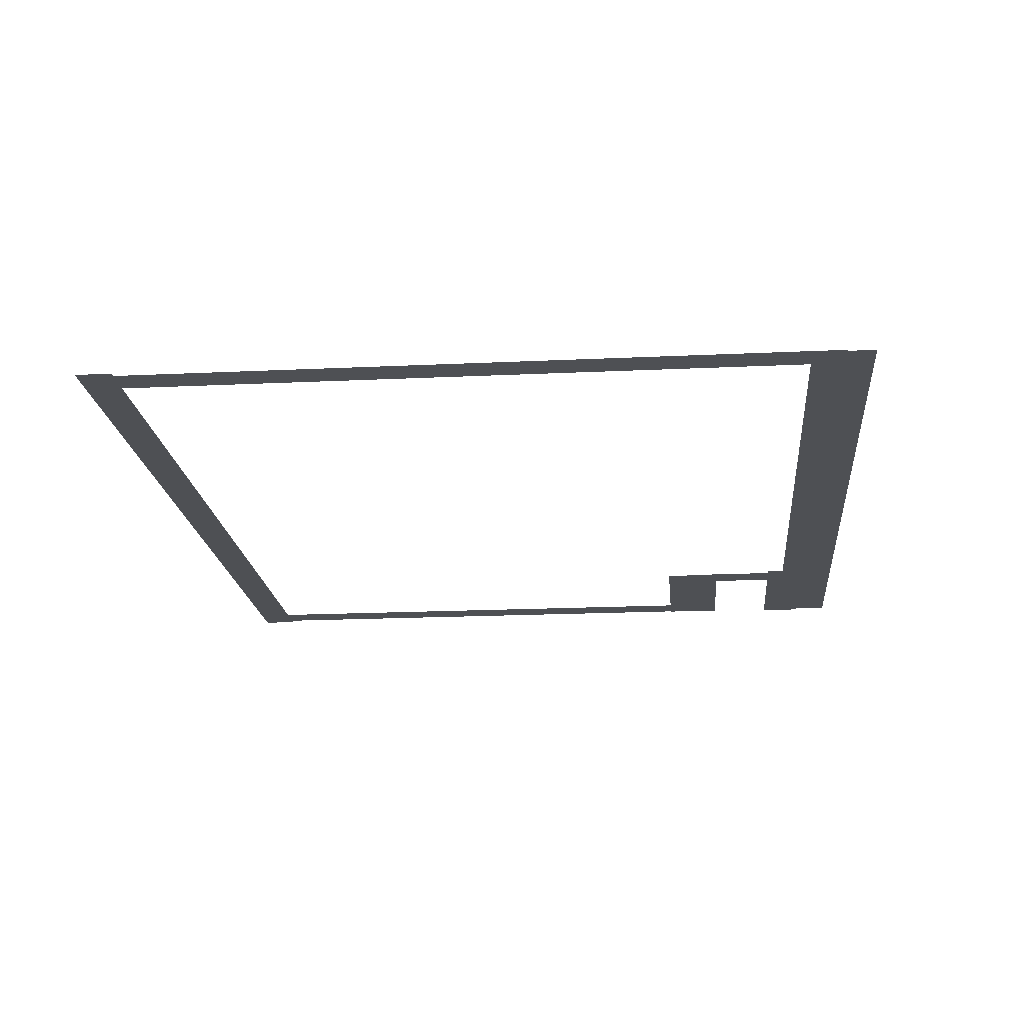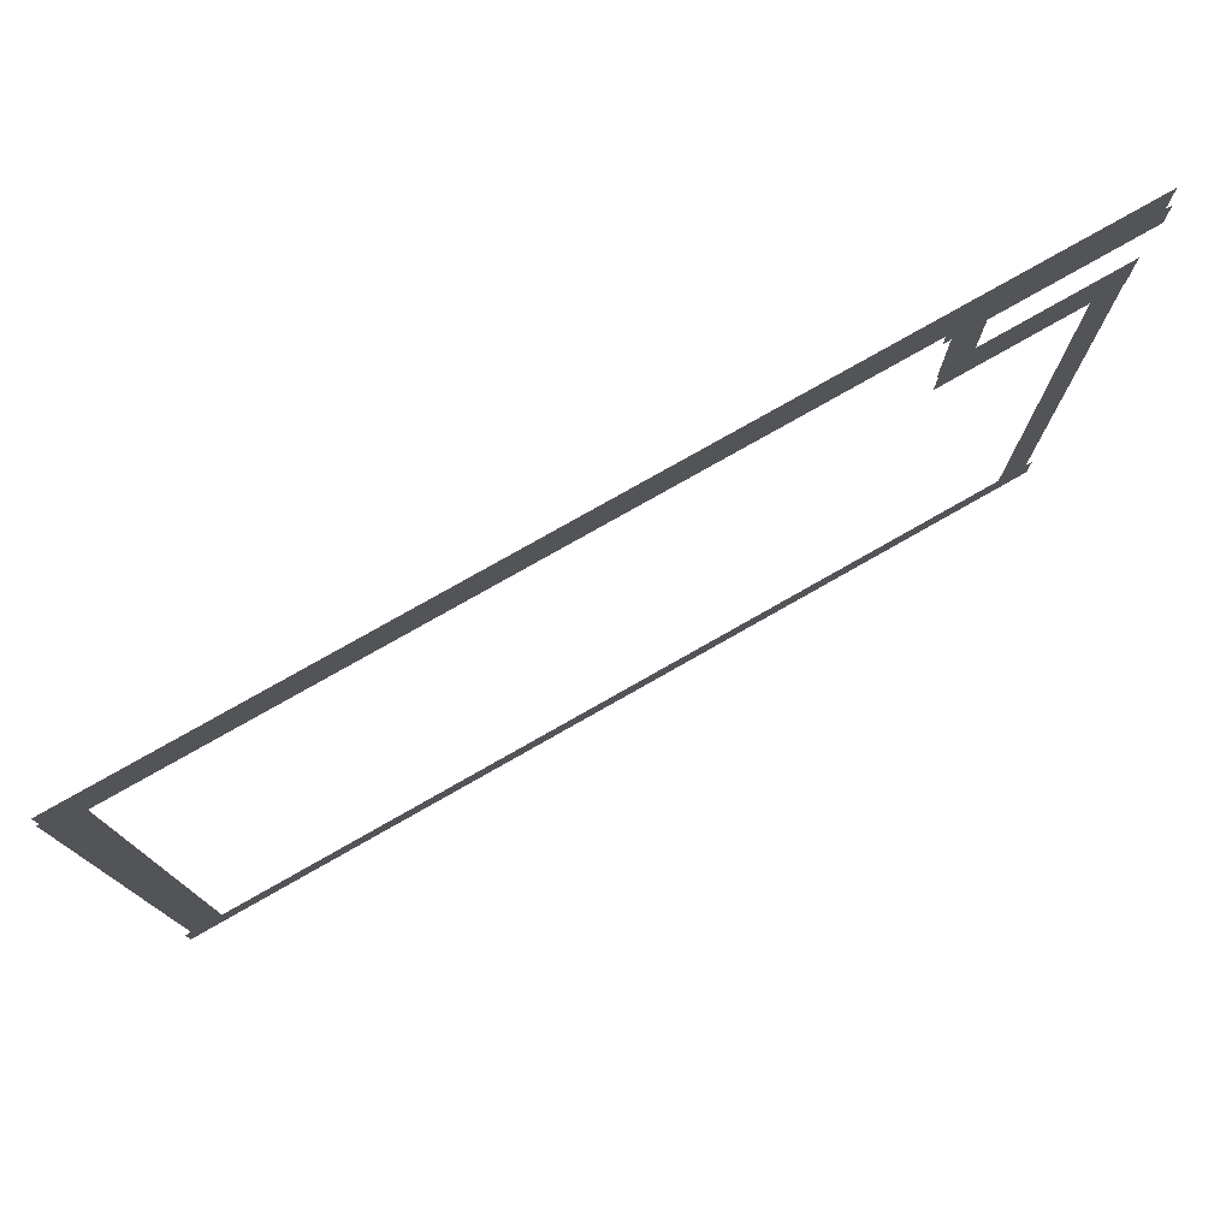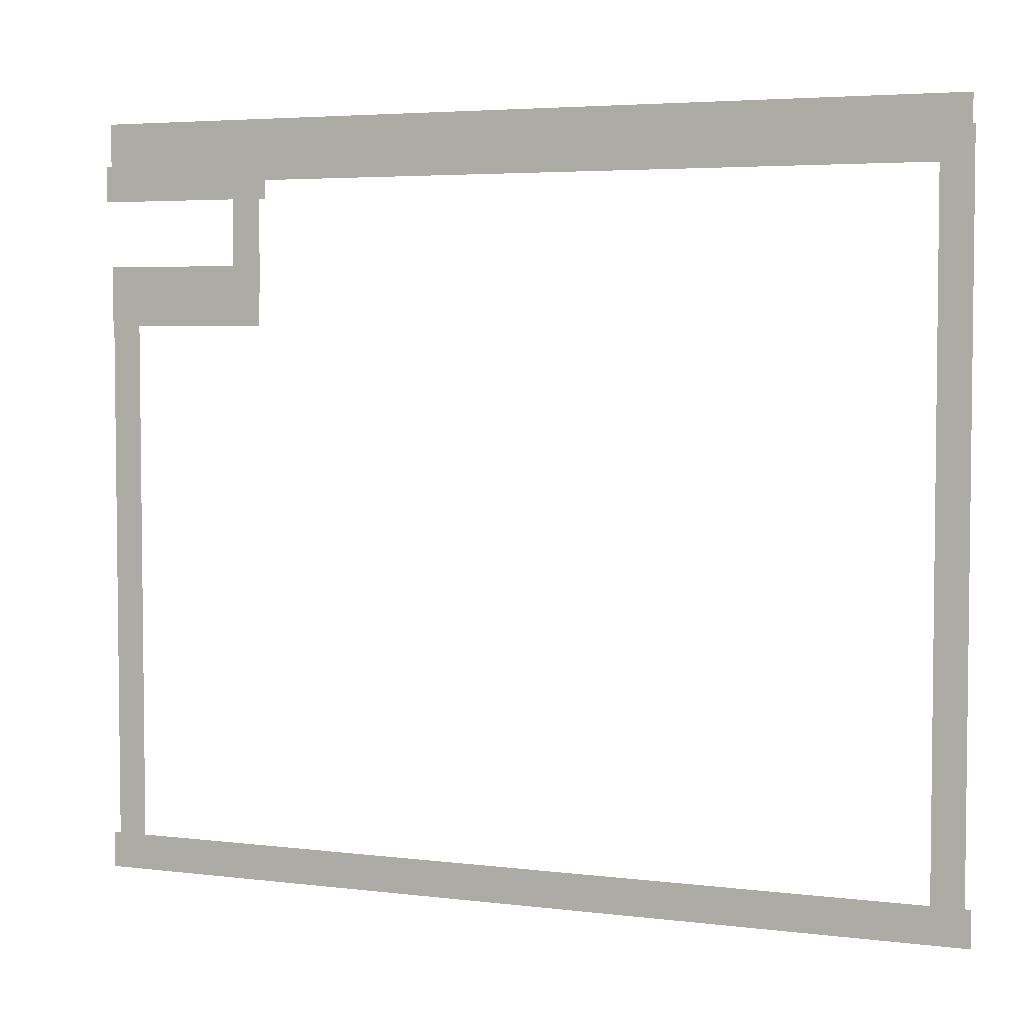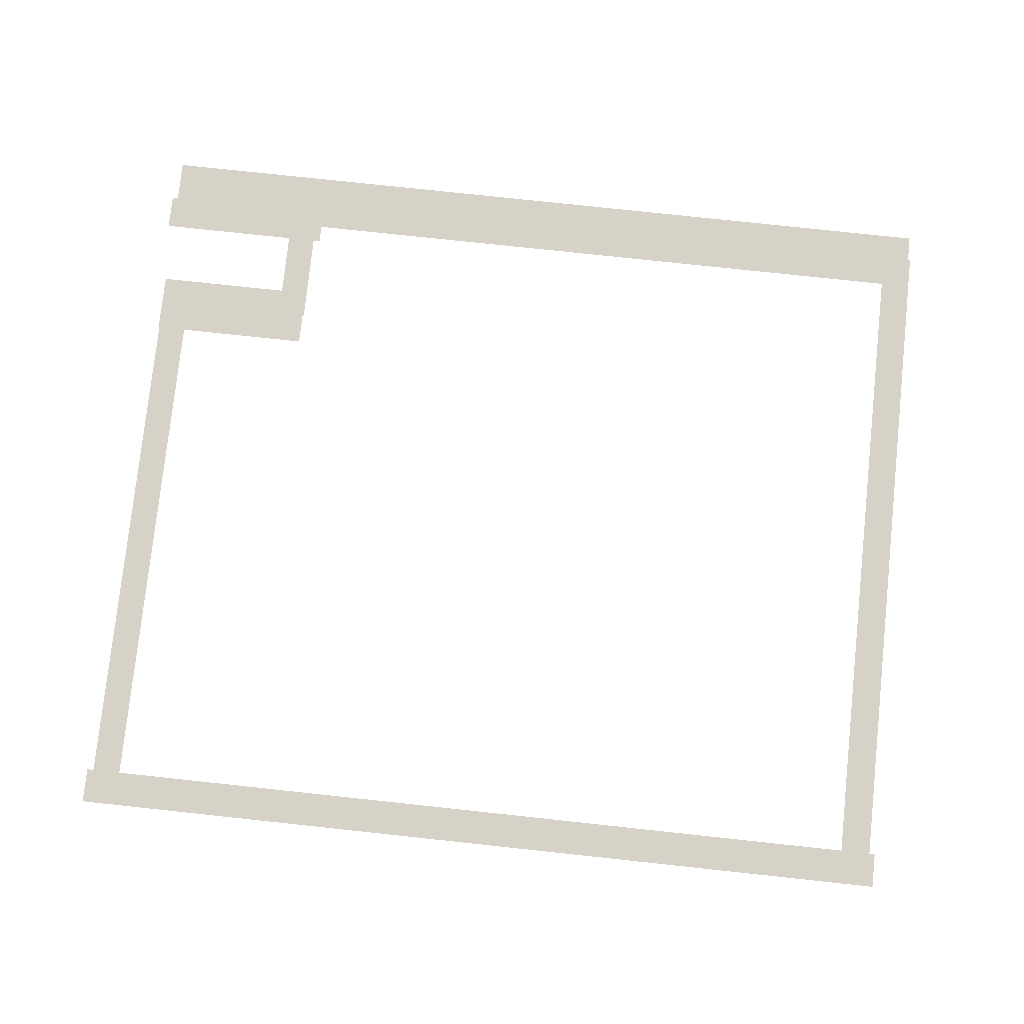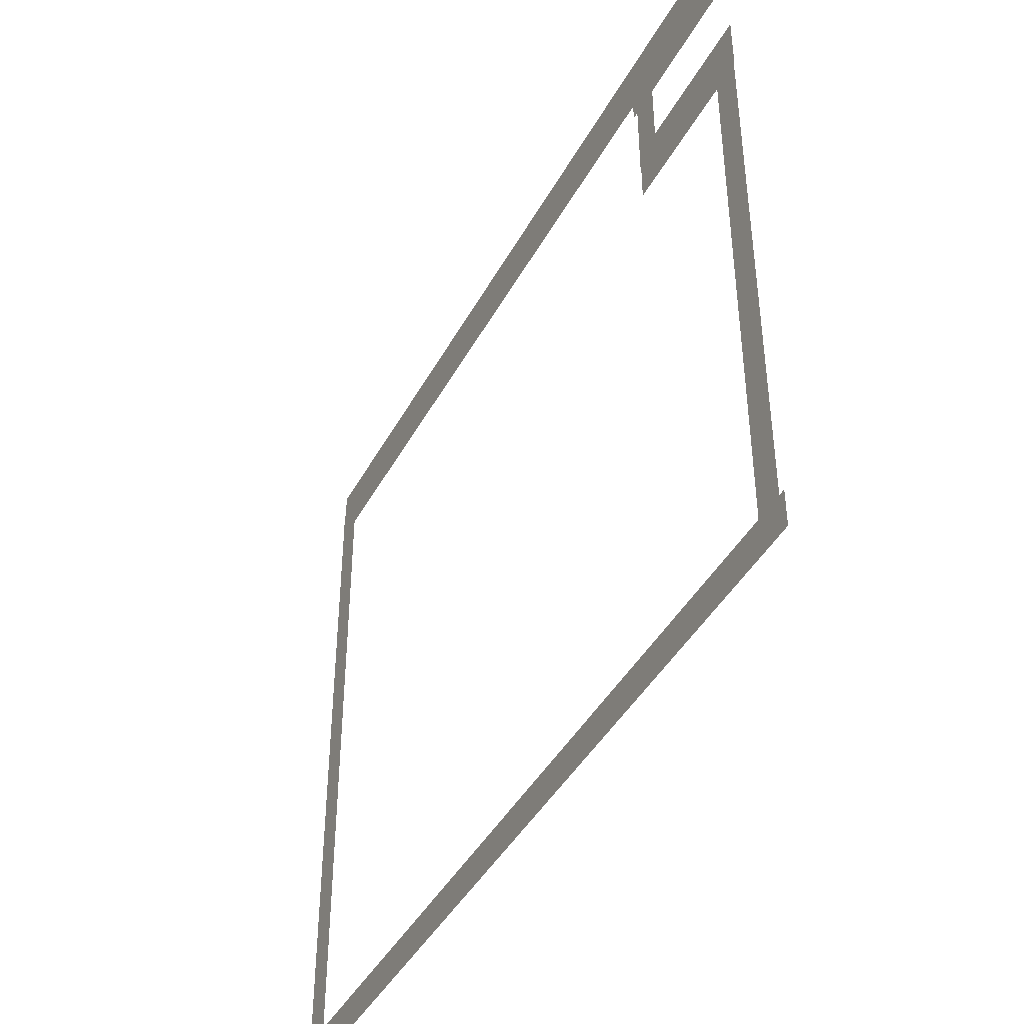
<metadata>
{"format":"obj","ext":"obj","renderer":"f3d","projection":"perspective","resolution":1024,"background":"white","views":[{"elev":-18.8,"azim":95.2,"up":"+Z"},{"elev":78.0,"azim":150.4,"up":"+Y"},{"elev":4.3,"azim":22.1,"up":"+Y"},{"elev":78.4,"azim":6.1,"up":"+Z"},{"elev":-42.8,"azim":-116.7,"up":"+Y"}]}
</metadata>
<code>
v -26.6 -12.68 0.002
v -26.6 -16.39 0.002
v -26.12 -16.39 0.002
v -26.12 -12.68 0.002
v -25.64 -16.39 0.002
v -25.64 -12.68 0.002
v -26.6 -8.968 0.002
v -26.6 -12.68 0.002
v -26.12 -12.68 0.002
v -26.12 -8.968 0.002
v -25.64 -12.68 0.002
v -25.64 -8.968 0.002
v -26.6 -5.258 0.002
v -26.6 -8.968 0.002
v -26.12 -8.968 0.002
v -26.12 -5.258 0.002
v -25.64 -8.968 0.002
v -25.64 -5.258 0.002
v -26.6 -1.548 0.002
v -26.6 -5.258 0.002
v -26.12 -5.258 0.002
v -26.12 -1.548 0.002
v -25.64 -5.258 0.002
v -25.64 -1.548 0.002
v -26.6 2.162 0.002
v -26.6 -1.548 0.002
v -26.12 -1.548 0.002
v -26.12 2.162 0.002
v -25.64 -1.548 0.002
v -25.64 2.162 0.002
v -26.6 2.162 0.002
v -26.12 2.162 0.002
v -25.64 2.162 0.002
v -22.13 5.745 0.002
v -22.13 2.162 0.002
v -21.65 2.162 0.002
v -21.65 5.745 0.002
v -21.17 2.162 0.002
v -21.17 5.745 0.002
v -22.13 5.745 0.002
v -21.65 5.745 0.002
v -21.17 5.745 0.002
v -26.6 6.817 0.002
v -26.6 5.745 0.002
v -26.12 5.745 0.002
v -26.12 6.817 0.002
v -25.64 5.745 0.002
v -25.64 6.817 0.002
v -26.6 6.817 0.002
v -26.12 6.817 0.002
v -25.64 6.817 0.002
v 1.735 3.502 0.002
v 1.733 6.817 0.002
v 1.225 6.817 0.002
v 1.227 3.502 0.002
v 0.7171 6.816 0.002
v 0.7191 3.501 0.002
v 1.737 0.187 0.002
v 1.735 3.502 0.002
v 1.227 3.502 0.002
v 1.229 0.1867 0.002
v 0.7191 3.501 0.002
v 0.7212 0.1864 0.002
v 1.739 -3.128 0.002
v 1.737 0.187 0.002
v 1.229 0.1867 0.002
v 1.231 -3.128 0.002
v 0.7212 0.1864 0.002
v 0.7233 -3.129 0.002
v 1.741 -6.443 0.002
v 1.739 -3.128 0.002
v 1.231 -3.128 0.002
v 1.233 -6.443 0.002
v 0.7233 -3.129 0.002
v 0.7253 -6.444 0.002
v 1.743 -9.758 0.002
v 1.741 -6.443 0.002
v 1.233 -6.443 0.002
v 1.235 -9.758 0.002
v 0.7253 -6.444 0.002
v 0.7273 -9.759 0.002
v 1.745 -13.07 0.002
v 1.743 -9.758 0.002
v 1.235 -9.758 0.002
v 1.237 -13.07 0.002
v 0.7273 -9.759 0.002
v 0.7294 -13.07 0.002
v 1.747 -16.39 0.002
v 1.745 -13.07 0.002
v 1.237 -13.07 0.002
v 1.239 -16.39 0.002
v 0.7294 -13.07 0.002
v 0.7314 -16.39 0.002
v 1.747 -16.39 0.002
v 1.239 -16.39 0.002
v 0.7314 -16.39 0.002
v -23.86 5.163 0.001
v -22.36 5.163 0.001
v -22.36 5.745 0.001
v -23.86 5.745 0.001
v -22.36 6.327 0.001
v -23.86 6.327 0.001
v -25.37 5.163 0.001
v -23.86 5.163 0.001
v -23.86 5.745 0.001
v -25.37 5.745 0.001
v -23.86 6.327 0.001
v -25.37 6.327 0.001
v -22.36 5.163 0.001
v -20.95 5.163 0.001
v -20.95 5.745 0.001
v -22.36 5.745 0.001
v -20.95 6.327 0.001
v -22.36 6.327 0.001
v -26.12 5.163 0.001
v -25.37 5.163 0.001
v -25.37 5.745 0.001
v -26.12 5.745 0.001
v -25.37 6.327 0.001
v -26.12 6.327 0.001
v -26.82 5.163 0.001
v -26.82 5.745 0.001
v -26.82 6.327 0.001
v -0.7622 -16.97 0.001
v 0.533 -16.97 0.001
v 0.533 -16.39 0.001
v -0.7622 -16.39 0.001
v 0.533 -15.81 0.001
v -0.7622 -15.81 0.001
v -2.057 -16.97 0.001
v -0.7622 -16.97 0.001
v -0.7622 -16.39 0.001
v -2.057 -16.39 0.001
v -0.7622 -15.81 0.001
v -2.057 -15.81 0.001
v -3.353 -16.97 0.001
v -2.057 -16.97 0.001
v -2.057 -16.39 0.001
v -3.353 -16.39 0.001
v -2.057 -15.81 0.001
v -3.353 -15.81 0.001
v -4.648 -16.97 0.001
v -3.353 -16.97 0.001
v -3.353 -16.39 0.001
v -4.648 -16.39 0.001
v -3.353 -15.81 0.001
v -4.648 -15.81 0.001
v -5.943 -16.97 0.001
v -4.648 -16.97 0.001
v -4.648 -16.39 0.001
v -5.943 -16.39 0.001
v -4.648 -15.81 0.001
v -5.943 -15.81 0.001
v -7.238 -16.97 0.001
v -5.943 -16.97 0.001
v -5.943 -16.39 0.001
v -7.238 -16.39 0.001
v -5.943 -15.81 0.001
v -7.238 -15.81 0.001
v -8.534 -16.97 0.001
v -7.238 -16.97 0.001
v -7.238 -16.39 0.001
v -8.534 -16.39 0.001
v -7.238 -15.81 0.001
v -8.534 -15.81 0.001
v -9.829 -16.97 0.001
v -8.534 -16.97 0.001
v -8.534 -16.39 0.001
v -9.829 -16.39 0.001
v -8.534 -15.81 0.001
v -9.829 -15.81 0.001
v -11.12 -16.97 0.001
v -9.829 -16.97 0.001
v -9.829 -16.39 0.001
v -11.12 -16.39 0.001
v -9.829 -15.81 0.001
v -11.12 -15.81 0.001
v -12.42 -16.97 0.001
v -11.12 -16.97 0.001
v -11.12 -16.39 0.001
v -12.42 -16.39 0.001
v -11.12 -15.81 0.001
v -12.42 -15.81 0.001
v -13.71 -16.97 0.001
v -12.42 -16.97 0.001
v -12.42 -16.39 0.001
v -13.71 -16.39 0.001
v -12.42 -15.81 0.001
v -13.71 -15.81 0.001
v -15.01 -16.97 0.001
v -13.71 -16.97 0.001
v -13.71 -16.39 0.001
v -15.01 -16.39 0.001
v -13.71 -15.81 0.001
v -15.01 -15.81 0.001
v -16.31 -16.97 0.001
v -15.01 -16.97 0.001
v -15.01 -16.39 0.001
v -16.31 -16.39 0.001
v -15.01 -15.81 0.001
v -16.31 -15.81 0.001
v -17.6 -16.97 0.001
v -16.31 -16.97 0.001
v -16.31 -16.39 0.001
v -17.6 -16.39 0.001
v -16.31 -15.81 0.001
v -17.6 -15.81 0.001
v -18.9 -16.97 0.001
v -17.6 -16.97 0.001
v -17.6 -16.39 0.001
v -18.9 -16.39 0.001
v -17.6 -15.81 0.001
v -18.9 -15.81 0.001
v -20.19 -16.97 0.001
v -18.9 -16.97 0.001
v -18.9 -16.39 0.001
v -20.19 -16.39 0.001
v -18.9 -15.81 0.001
v -20.19 -15.81 0.001
v -21.49 -16.97 0.001
v -20.19 -16.97 0.001
v -20.19 -16.39 0.001
v -21.49 -16.39 0.001
v -20.19 -15.81 0.001
v -21.49 -15.81 0.001
v -22.78 -16.97 0.001
v -21.49 -16.97 0.001
v -21.49 -16.39 0.001
v -22.78 -16.39 0.001
v -21.49 -15.81 0.001
v -22.78 -15.81 0.001
v -24.08 -16.97 0.001
v -22.78 -16.97 0.001
v -22.78 -16.39 0.001
v -24.08 -16.39 0.001
v -22.78 -15.81 0.001
v -24.08 -15.81 0.001
v -25.37 -16.97 0.001
v -24.08 -16.97 0.001
v -24.08 -16.39 0.001
v -25.37 -16.39 0.001
v -24.08 -15.81 0.001
v -25.37 -15.81 0.001
v 0.533 -16.97 0.001
v 1.939 -16.97 0.001
v 1.939 -16.39 0.001
v 0.533 -16.39 0.001
v 1.939 -15.81 0.001
v 0.533 -15.81 0.001
v -26.12 -16.97 0.001
v -25.37 -16.97 0.001
v -25.37 -16.39 0.001
v -26.12 -16.39 0.001
v -25.37 -15.81 0.001
v -26.12 -15.81 0.001
v -26.82 -16.97 0.001
v -26.82 -16.39 0.001
v -26.82 -15.81 0.001
v -22.2 3.033 0
v -25.61 3.033 0
v -25.61 2.065 0
v -22.2 2.065 0
v -25.61 1.096 0
v -22.2 1.096 0
v -25.61 3.033 0
v -26.63 3.033 0
v -26.63 2.065 0
v -25.61 2.065 0
v -26.63 1.096 0
v -25.61 1.096 0
v -21.65 3.033 0
v -22.2 3.033 0
v -22.2 2.065 0
v -21.65 2.065 0
v -22.2 1.096 0
v -21.65 1.096 0
v -21.22 3.033 0
v -21.22 2.065 0
v -21.22 1.096 0
v -22.69 7.689 0
v -25.61 7.689 0
v -25.61 6.72 0
v -22.69 6.72 0
v -25.61 5.751 0
v -22.69 5.751 0
v -19.77 7.689 0
v -22.69 7.689 0
v -22.69 6.72 0
v -19.77 6.72 0
v -22.69 5.751 0
v -19.77 5.751 0
v -16.85 7.689 0
v -19.77 7.689 0
v -19.77 6.72 0
v -16.85 6.72 0
v -19.77 5.751 0
v -16.85 5.751 0
v -13.93 7.689 0
v -16.85 7.689 0
v -16.85 6.72 0
v -13.93 6.72 0
v -16.85 5.751 0
v -13.93 5.751 0
v -11.01 7.689 0
v -13.93 7.689 0
v -13.93 6.72 0
v -11.01 6.72 0
v -13.93 5.751 0
v -11.01 5.751 0
v -8.088 7.689 0
v -11.01 7.689 0
v -11.01 6.72 0
v -8.088 6.72 0
v -11.01 5.751 0
v -8.088 5.751 0
v -5.167 7.689 0
v -8.088 7.689 0
v -8.088 6.72 0
v -5.167 6.72 0
v -8.088 5.751 0
v -5.167 5.751 0
v -2.247 7.689 0
v -5.167 7.689 0
v -5.167 6.72 0
v -2.247 6.72 0
v -5.167 5.751 0
v -2.247 5.751 0
v 0.6737 7.689 0
v -2.247 7.689 0
v -2.247 6.72 0
v 0.6737 6.72 0
v -2.247 5.751 0
v 0.6737 5.751 0
v -25.61 7.689 0
v -26.63 7.689 0
v -26.63 6.72 0
v -25.61 6.72 0
v -26.63 5.751 0
v -25.61 5.751 0
v 1.225 7.689 0
v 0.6737 7.689 0
v 0.6737 6.72 0
v 1.225 6.72 0
v 0.6737 5.751 0
v 1.225 5.751 0
v 1.658 7.689 0
v 1.658 6.72 0
v 1.658 5.751 0
g Terrain_(2)_1671_5
f 1 3 2
f 4 3 1
f 4 5 3
f 6 5 4
f 7 9 8
f 10 9 7
f 10 11 9
f 12 11 10
f 13 15 14
f 16 15 13
f 16 17 15
f 18 17 16
f 19 21 20
f 22 21 19
f 22 23 21
f 24 23 22
f 25 27 26
f 28 27 25
f 28 29 27
f 30 29 28
f 31 28 25
f 32 28 31
f 32 30 28
f 33 30 32
f 34 36 35
f 37 36 34
f 37 38 36
f 39 38 37
f 40 37 34
f 41 37 40
f 41 39 37
f 42 39 41
f 43 45 44
f 46 45 43
f 46 47 45
f 48 47 46
f 49 46 43
f 50 46 49
f 50 48 46
f 51 48 50
f 52 54 53
f 55 54 52
f 55 56 54
f 57 56 55
f 58 60 59
f 61 60 58
f 61 62 60
f 63 62 61
f 64 66 65
f 67 66 64
f 67 68 66
f 69 68 67
f 70 72 71
f 73 72 70
f 73 74 72
f 75 74 73
f 76 78 77
f 79 78 76
f 79 80 78
f 81 80 79
f 82 84 83
f 85 84 82
f 85 86 84
f 87 86 85
f 88 90 89
f 91 90 88
f 91 92 90
f 93 92 91
f 94 91 88
f 95 91 94
f 95 93 91
f 96 93 95
f 97 99 98
f 100 99 97
f 100 101 99
f 102 101 100
f 103 105 104
f 106 105 103
f 106 107 105
f 108 107 106
f 109 111 110
f 112 111 109
f 112 113 111
f 114 113 112
f 115 117 116
f 118 117 115
f 118 119 117
f 120 119 118
f 121 118 115
f 122 118 121
f 122 120 118
f 123 120 122
f 124 126 125
f 127 126 124
f 127 128 126
f 129 128 127
f 130 132 131
f 133 132 130
f 133 134 132
f 135 134 133
f 136 138 137
f 139 138 136
f 139 140 138
f 141 140 139
f 142 144 143
f 145 144 142
f 145 146 144
f 147 146 145
f 148 150 149
f 151 150 148
f 151 152 150
f 153 152 151
f 154 156 155
f 157 156 154
f 157 158 156
f 159 158 157
f 160 162 161
f 163 162 160
f 163 164 162
f 165 164 163
f 166 168 167
f 169 168 166
f 169 170 168
f 171 170 169
f 172 174 173
f 175 174 172
f 175 176 174
f 177 176 175
f 178 180 179
f 181 180 178
f 181 182 180
f 183 182 181
f 184 186 185
f 187 186 184
f 187 188 186
f 189 188 187
f 190 192 191
f 193 192 190
f 193 194 192
f 195 194 193
f 196 198 197
f 199 198 196
f 199 200 198
f 201 200 199
f 202 204 203
f 205 204 202
f 205 206 204
f 207 206 205
f 208 210 209
f 211 210 208
f 211 212 210
f 213 212 211
f 214 216 215
f 217 216 214
f 217 218 216
f 219 218 217
f 220 222 221
f 223 222 220
f 223 224 222
f 225 224 223
f 226 228 227
f 229 228 226
f 229 230 228
f 231 230 229
f 232 234 233
f 235 234 232
f 235 236 234
f 237 236 235
f 238 240 239
f 241 240 238
f 241 242 240
f 243 242 241
f 244 246 245
f 247 246 244
f 247 248 246
f 249 248 247
f 250 252 251
f 253 252 250
f 253 254 252
f 255 254 253
f 256 253 250
f 257 253 256
f 257 255 253
f 258 255 257
f 259 261 260
f 262 261 259
f 262 263 261
f 264 263 262
f 265 267 266
f 268 267 265
f 268 269 267
f 270 269 268
f 271 273 272
f 274 273 271
f 274 275 273
f 276 275 274
f 277 274 271
f 278 274 277
f 278 276 274
f 279 276 278
f 280 282 281
f 283 282 280
f 283 284 282
f 285 284 283
f 286 288 287
f 289 288 286
f 289 290 288
f 291 290 289
f 292 294 293
f 295 294 292
f 295 296 294
f 297 296 295
f 298 300 299
f 301 300 298
f 301 302 300
f 303 302 301
f 304 306 305
f 307 306 304
f 307 308 306
f 309 308 307
f 310 312 311
f 313 312 310
f 313 314 312
f 315 314 313
f 316 318 317
f 319 318 316
f 319 320 318
f 321 320 319
f 322 324 323
f 325 324 322
f 325 326 324
f 327 326 325
f 328 330 329
f 331 330 328
f 331 332 330
f 333 332 331
f 334 336 335
f 337 336 334
f 337 338 336
f 339 338 337
f 340 342 341
f 343 342 340
f 343 344 342
f 345 344 343
f 346 343 340
f 347 343 346
f 347 345 343
f 348 345 347

</code>
